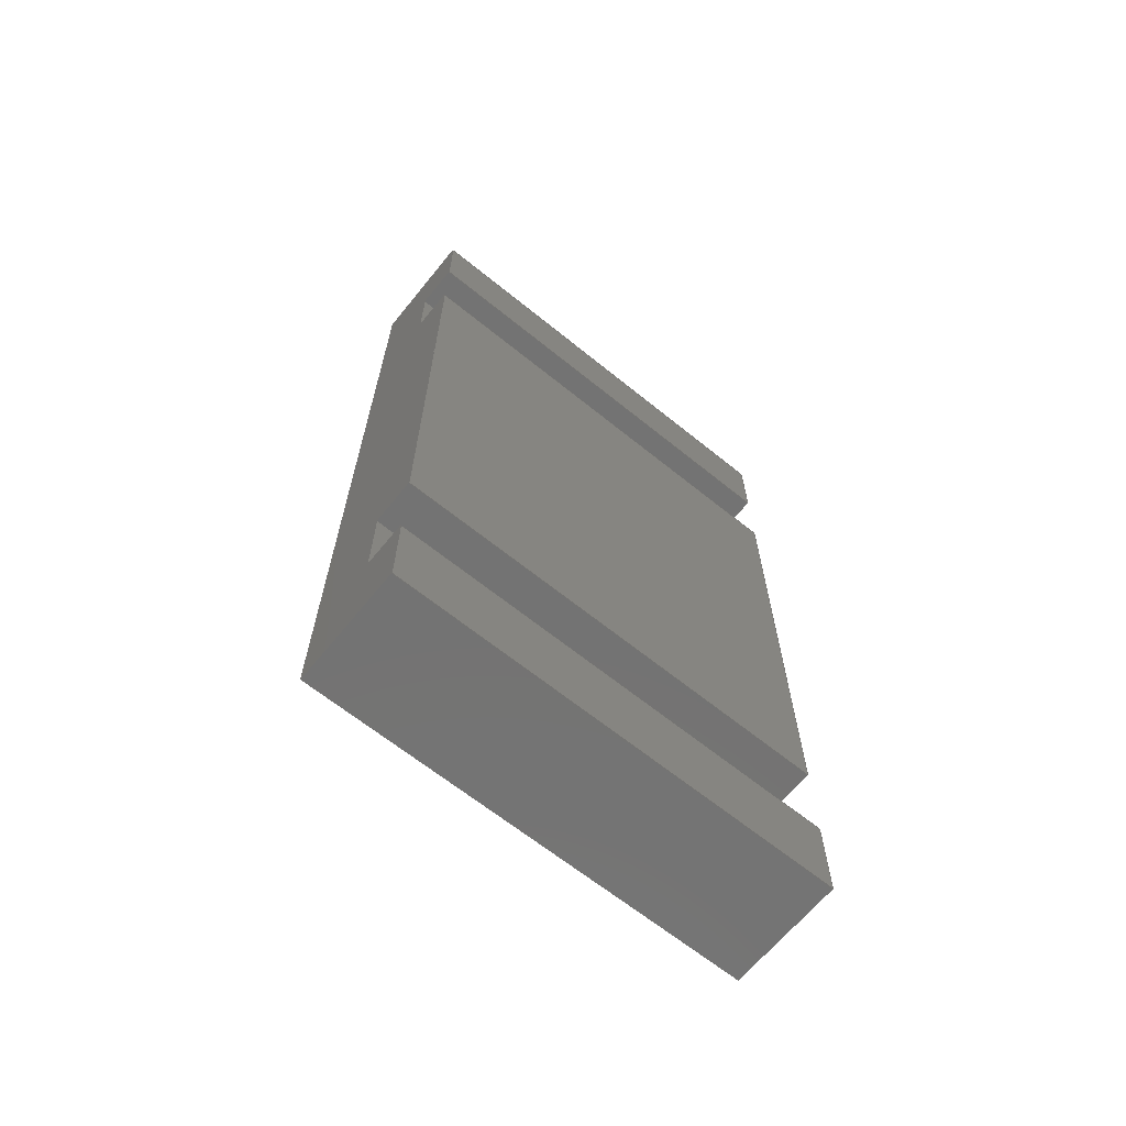
<metadata>
{"format":"step","ext":"step","renderer":"f3d","projection":"perspective","resolution":1024,"background":"white","views":[{"elev":-65.4,"azim":50.9,"up":"+Y"}]}
</metadata>
<code>
ISO-10303-21;
DATA;
#1=DIRECTION('',(-1,0,0));
#2=VECTOR('',#1,25);
#3=CARTESIAN_POINT('',(600,-200,-25));
#4=LINE('',#3,#2);
#5=DIRECTION('',(0,1,0));
#6=VECTOR('',#5,50);
#7=CARTESIAN_POINT('',(575,-200,-25));
#8=LINE('',#7,#6);
#9=DIRECTION('',(-1,0,0));
#10=VECTOR('',#9,25);
#11=CARTESIAN_POINT('',(600,-150,-25));
#12=LINE('',#11,#10);
#13=DIRECTION('',(0,1,0));
#14=VECTOR('',#13,300);
#15=CARTESIAN_POINT('',(600,-150,-25));
#16=LINE('',#15,#14);
#17=DIRECTION('',(-1,0,0));
#18=VECTOR('',#17,25);
#19=CARTESIAN_POINT('',(600,150,-25));
#20=LINE('',#19,#18);
#21=DIRECTION('',(0,-1,0));
#22=VECTOR('',#21,50);
#23=CARTESIAN_POINT('',(575,200,-25));
#24=LINE('',#23,#22);
#25=DIRECTION('',(-1,0,0));
#26=VECTOR('',#25,25);
#27=CARTESIAN_POINT('',(600,200,-25));
#28=LINE('',#27,#26);
#29=DIRECTION('',(0,1,0));
#30=VECTOR('',#29,50);
#31=CARTESIAN_POINT('',(600,200,-25));
#32=LINE('',#31,#30);
#33=DIRECTION('',(-1,0,0));
#34=VECTOR('',#33,65);
#35=CARTESIAN_POINT('',(600,250,-25));
#36=LINE('',#35,#34);
#37=DIRECTION('',(0,-1,0));
#38=VECTOR('',#37,500);
#39=CARTESIAN_POINT('',(535,250,-25));
#40=LINE('',#39,#38);
#41=DIRECTION('',(1,0,0));
#42=VECTOR('',#41,65);
#43=CARTESIAN_POINT('',(535,-250,-25));
#44=LINE('',#43,#42);
#45=DIRECTION('',(0,1,0));
#46=VECTOR('',#45,50);
#47=CARTESIAN_POINT('',(600,-250,-25));
#48=LINE('',#47,#46);
#49=DIRECTION('',(0,0,1));
#50=VECTOR('',#49,250);
#51=CARTESIAN_POINT('',(575,-200,-25));
#52=LINE('',#51,#50);
#53=DIRECTION('',(-1,0,0));
#54=VECTOR('',#53,25);
#55=CARTESIAN_POINT('',(600,-200,225));
#56=LINE('',#55,#54);
#57=DIRECTION('',(0,1,0));
#58=VECTOR('',#57,50);
#59=CARTESIAN_POINT('',(600,-250,225));
#60=LINE('',#59,#58);
#61=DIRECTION('',(1,0,0));
#62=VECTOR('',#61,65);
#63=CARTESIAN_POINT('',(535,-250,225));
#64=LINE('',#63,#62);
#65=DIRECTION('',(0,-1,0));
#66=VECTOR('',#65,500);
#67=CARTESIAN_POINT('',(535,250,225));
#68=LINE('',#67,#66);
#69=DIRECTION('',(-1,0,0));
#70=VECTOR('',#69,65);
#71=CARTESIAN_POINT('',(600,250,225));
#72=LINE('',#71,#70);
#73=DIRECTION('',(0,1,0));
#74=VECTOR('',#73,50);
#75=CARTESIAN_POINT('',(600,200,225));
#76=LINE('',#75,#74);
#77=DIRECTION('',(-1,0,0));
#78=VECTOR('',#77,25);
#79=CARTESIAN_POINT('',(600,200,225));
#80=LINE('',#79,#78);
#81=DIRECTION('',(0,-1,0));
#82=VECTOR('',#81,50);
#83=CARTESIAN_POINT('',(575,200,225));
#84=LINE('',#83,#82);
#85=DIRECTION('',(-1,0,0));
#86=VECTOR('',#85,25);
#87=CARTESIAN_POINT('',(600,150,225));
#88=LINE('',#87,#86);
#89=DIRECTION('',(0,1,0));
#90=VECTOR('',#89,300);
#91=CARTESIAN_POINT('',(600,-150,225));
#92=LINE('',#91,#90);
#93=DIRECTION('',(-1,0,0));
#94=VECTOR('',#93,25);
#95=CARTESIAN_POINT('',(600,-150,225));
#96=LINE('',#95,#94);
#97=DIRECTION('',(0,1,0));
#98=VECTOR('',#97,50);
#99=CARTESIAN_POINT('',(575,-200,225));
#100=LINE('',#99,#98);
#101=DIRECTION('',(0,0,1));
#102=VECTOR('',#101,250);
#103=CARTESIAN_POINT('',(600,200,-25));
#104=LINE('',#103,#102);
#105=DIRECTION('',(0,0,1));
#106=VECTOR('',#105,250);
#107=CARTESIAN_POINT('',(600,-200,-25));
#108=LINE('',#107,#106);
#109=DIRECTION('',(0,0,1));
#110=VECTOR('',#109,250);
#111=CARTESIAN_POINT('',(600,-250,-25));
#112=LINE('',#111,#110);
#113=DIRECTION('',(0,0,1));
#114=VECTOR('',#113,250);
#115=CARTESIAN_POINT('',(600,-150,-25));
#116=LINE('',#115,#114);
#117=DIRECTION('',(0,0,1));
#118=VECTOR('',#117,250);
#119=CARTESIAN_POINT('',(600,150,-25));
#120=LINE('',#119,#118);
#121=DIRECTION('',(0,0,1));
#122=VECTOR('',#121,250);
#123=CARTESIAN_POINT('',(575,200,-25));
#124=LINE('',#123,#122);
#125=DIRECTION('',(0,0,1));
#126=VECTOR('',#125,250);
#127=CARTESIAN_POINT('',(575,150,-25));
#128=LINE('',#127,#126);
#129=DIRECTION('',(0,0,1));
#130=VECTOR('',#129,250);
#131=CARTESIAN_POINT('',(600,250,-25));
#132=LINE('',#131,#130);
#133=DIRECTION('',(0,0,1));
#134=VECTOR('',#133,250);
#135=CARTESIAN_POINT('',(535,250,-25));
#136=LINE('',#135,#134);
#137=CARTESIAN_POINT('',(535,0,100));
#138=DIRECTION('',(1,0,0));
#139=DIRECTION('',(0,1,0));
#140=AXIS2_PLACEMENT_3D('',#137,#138,#139);
#141=CARTESIAN_POINT('',(535,0,100));
#142=DIRECTION('',(1,0,0));
#143=DIRECTION('',(0,-1,0));
#144=AXIS2_PLACEMENT_3D('',#141,#142,#143);
#145=DIRECTION('',(0,0,1));
#146=VECTOR('',#145,250);
#147=CARTESIAN_POINT('',(535,-250,-25));
#148=LINE('',#147,#146);
#149=DIRECTION('',(1,0,0));
#150=VECTOR('',#149,15);
#151=CARTESIAN_POINT('',(520,112.5,100));
#152=LINE('',#151,#150);
#153=DIRECTION('',(1,0,0));
#154=VECTOR('',#153,15);
#155=CARTESIAN_POINT('',(520,-112.5,100));
#156=LINE('',#155,#154);
#157=CARTESIAN_POINT('',(520,0,100));
#158=DIRECTION('',(1,0,0));
#159=DIRECTION('',(0,1,0));
#160=AXIS2_PLACEMENT_3D('',#157,#158,#159);
#161=CARTESIAN_POINT('',(520,0,100));
#162=DIRECTION('',(1,0,0));
#163=DIRECTION('',(0,-1,0));
#164=AXIS2_PLACEMENT_3D('',#161,#162,#163);
#165=DIRECTION('',(0,0,1));
#166=VECTOR('',#165,250);
#167=CARTESIAN_POINT('',(575,-150,-25));
#168=LINE('',#167,#166);
#169=CARTESIAN_POINT('',(535,250,-25));
#170=CARTESIAN_POINT('',(535,-250,-25));
#171=VERTEX_POINT('',#169);
#172=VERTEX_POINT('',#170);
#173=CARTESIAN_POINT('',(600,-250,-25));
#174=VERTEX_POINT('',#173);
#175=CARTESIAN_POINT('',(600,250,-25));
#176=VERTEX_POINT('',#175);
#177=CARTESIAN_POINT('',(535,250,225));
#178=CARTESIAN_POINT('',(535,-250,225));
#179=VERTEX_POINT('',#177);
#180=VERTEX_POINT('',#178);
#181=CARTESIAN_POINT('',(600,-250,225));
#182=VERTEX_POINT('',#181);
#183=CARTESIAN_POINT('',(600,250,225));
#184=VERTEX_POINT('',#183);
#185=CARTESIAN_POINT('',(600,200,-25));
#186=CARTESIAN_POINT('',(575,200,-25));
#187=VERTEX_POINT('',#185);
#188=VERTEX_POINT('',#186);
#189=CARTESIAN_POINT('',(575,150,-25));
#190=VERTEX_POINT('',#189);
#191=CARTESIAN_POINT('',(600,150,-25));
#192=VERTEX_POINT('',#191);
#193=CARTESIAN_POINT('',(600,200,225));
#194=CARTESIAN_POINT('',(575,200,225));
#195=VERTEX_POINT('',#193);
#196=VERTEX_POINT('',#194);
#197=CARTESIAN_POINT('',(575,150,225));
#198=VERTEX_POINT('',#197);
#199=CARTESIAN_POINT('',(600,150,225));
#200=VERTEX_POINT('',#199);
#201=CARTESIAN_POINT('',(575,-200,-25));
#202=CARTESIAN_POINT('',(575,-200,225));
#203=VERTEX_POINT('',#201);
#204=VERTEX_POINT('',#202);
#205=CARTESIAN_POINT('',(575,-150,-25));
#206=CARTESIAN_POINT('',(575,-150,225));
#207=VERTEX_POINT('',#205);
#208=VERTEX_POINT('',#206);
#209=CARTESIAN_POINT('',(600,-200,-25));
#210=VERTEX_POINT('',#209);
#211=CARTESIAN_POINT('',(600,-150,-25));
#212=VERTEX_POINT('',#211);
#213=CARTESIAN_POINT('',(600,-200,225));
#214=VERTEX_POINT('',#213);
#215=CARTESIAN_POINT('',(600,-150,225));
#216=VERTEX_POINT('',#215);
#217=CARTESIAN_POINT('',(520,112.5,100));
#218=CARTESIAN_POINT('',(520,-112.5,100));
#219=VERTEX_POINT('',#217);
#220=VERTEX_POINT('',#218);
#221=CARTESIAN_POINT('',(535,112.5,100));
#222=CARTESIAN_POINT('',(535,-112.5,100));
#223=VERTEX_POINT('',#221);
#224=VERTEX_POINT('',#222);
#225=CARTESIAN_POINT('',(0,0,-25));
#226=DIRECTION('',(0,0,1));
#227=DIRECTION('',(1,0,0));
#228=AXIS2_PLACEMENT_3D('',#225,#226,#227);
#229=PLANE('',#228);
#230=ORIENTED_EDGE('',*,*,#495,.T.);
#231=ORIENTED_EDGE('',*,*,#496,.T.);
#232=ORIENTED_EDGE('',*,*,#497,.F.);
#233=ORIENTED_EDGE('',*,*,#498,.T.);
#234=ORIENTED_EDGE('',*,*,#499,.T.);
#235=ORIENTED_EDGE('',*,*,#500,.F.);
#236=ORIENTED_EDGE('',*,*,#501,.F.);
#237=ORIENTED_EDGE('',*,*,#502,.T.);
#238=ORIENTED_EDGE('',*,*,#503,.T.);
#239=ORIENTED_EDGE('',*,*,#504,.T.);
#240=ORIENTED_EDGE('',*,*,#505,.T.);
#241=ORIENTED_EDGE('',*,*,#506,.T.);
#242=EDGE_LOOP('',(#230,#231,#232,#233,#234,#235,#236,#237,#238,#239,#240,
#241));
#243=FACE_OUTER_BOUND('',#242,.F.);
#244=ADVANCED_FACE('',(#243),#229,.F.);
#245=CARTESIAN_POINT('',(600,-200,-50));
#246=DIRECTION('',(0,1,0));
#247=DIRECTION('',(-1,0,0));
#248=AXIS2_PLACEMENT_3D('',#245,#246,#247);
#249=PLANE('',#248);
#250=ORIENTED_EDGE('',*,*,#507,.F.);
#251=ORIENTED_EDGE('',*,*,#495,.F.);
#252=ORIENTED_EDGE('',*,*,#508,.T.);
#253=ORIENTED_EDGE('',*,*,#509,.T.);
#254=EDGE_LOOP('',(#250,#251,#252,#253));
#255=FACE_OUTER_BOUND('',#254,.F.);
#256=ADVANCED_FACE('',(#255),#249,.T.);
#257=CARTESIAN_POINT('',(575,-200,-50));
#258=DIRECTION('',(1,0,0));
#259=DIRECTION('',(0,1,0));
#260=AXIS2_PLACEMENT_3D('',#257,#258,#259);
#261=PLANE('',#260);
#262=ORIENTED_EDGE('',*,*,#507,.T.);
#263=ORIENTED_EDGE('',*,*,#510,.T.);
#264=ORIENTED_EDGE('',*,*,#511,.F.);
#265=ORIENTED_EDGE('',*,*,#496,.F.);
#266=EDGE_LOOP('',(#262,#263,#264,#265));
#267=FACE_OUTER_BOUND('',#266,.F.);
#268=ADVANCED_FACE('',(#267),#261,.T.);
#269=CARTESIAN_POINT('',(0,0,225));
#270=DIRECTION('',(0,0,1));
#271=DIRECTION('',(1,0,0));
#272=AXIS2_PLACEMENT_3D('',#269,#270,#271);
#273=PLANE('',#272);
#274=ORIENTED_EDGE('',*,*,#509,.F.);
#275=ORIENTED_EDGE('',*,*,#512,.F.);
#276=ORIENTED_EDGE('',*,*,#513,.F.);
#277=ORIENTED_EDGE('',*,*,#514,.F.);
#278=ORIENTED_EDGE('',*,*,#515,.F.);
#279=ORIENTED_EDGE('',*,*,#516,.F.);
#280=ORIENTED_EDGE('',*,*,#517,.T.);
#281=ORIENTED_EDGE('',*,*,#518,.T.);
#282=ORIENTED_EDGE('',*,*,#519,.F.);
#283=ORIENTED_EDGE('',*,*,#520,.F.);
#284=ORIENTED_EDGE('',*,*,#521,.T.);
#285=ORIENTED_EDGE('',*,*,#510,.F.);
#286=EDGE_LOOP('',(#274,#275,#276,#277,#278,#279,#280,#281,#282,#283,#284,
#285));
#287=FACE_OUTER_BOUND('',#286,.F.);
#288=ADVANCED_FACE('',(#287),#273,.T.);
#289=CARTESIAN_POINT('',(600,-250,-25));
#290=DIRECTION('',(1,0,0));
#291=DIRECTION('',(0,1,0));
#292=AXIS2_PLACEMENT_3D('',#289,#290,#291);
#293=PLANE('',#292);
#294=ORIENTED_EDGE('',*,*,#522,.T.);
#295=ORIENTED_EDGE('',*,*,#516,.T.);
#296=ORIENTED_EDGE('',*,*,#523,.F.);
#297=ORIENTED_EDGE('',*,*,#502,.F.);
#298=EDGE_LOOP('',(#294,#295,#296,#297));
#299=FACE_OUTER_BOUND('',#298,.F.);
#300=ADVANCED_FACE('',(#299),#293,.T.);
#301=CARTESIAN_POINT('',(600,-250,-25));
#302=DIRECTION('',(1,0,0));
#303=DIRECTION('',(0,1,0));
#304=AXIS2_PLACEMENT_3D('',#301,#302,#303);
#305=PLANE('',#304);
#306=ORIENTED_EDGE('',*,*,#508,.F.);
#307=ORIENTED_EDGE('',*,*,#506,.F.);
#308=ORIENTED_EDGE('',*,*,#524,.T.);
#309=ORIENTED_EDGE('',*,*,#512,.T.);
#310=EDGE_LOOP('',(#306,#307,#308,#309));
#311=FACE_OUTER_BOUND('',#310,.F.);
#312=ADVANCED_FACE('',(#311),#305,.T.);
#313=CARTESIAN_POINT('',(600,-250,-25));
#314=DIRECTION('',(1,0,0));
#315=DIRECTION('',(0,1,0));
#316=AXIS2_PLACEMENT_3D('',#313,#314,#315);
#317=PLANE('',#316);
#318=ORIENTED_EDGE('',*,*,#525,.T.);
#319=ORIENTED_EDGE('',*,*,#520,.T.);
#320=ORIENTED_EDGE('',*,*,#526,.F.);
#321=ORIENTED_EDGE('',*,*,#498,.F.);
#322=EDGE_LOOP('',(#318,#319,#320,#321));
#323=FACE_OUTER_BOUND('',#322,.F.);
#324=ADVANCED_FACE('',(#323),#317,.T.);
#325=CARTESIAN_POINT('',(600,200,-50));
#326=DIRECTION('',(0,1,0));
#327=DIRECTION('',(-1,0,0));
#328=AXIS2_PLACEMENT_3D('',#325,#326,#327);
#329=PLANE('',#328);
#330=ORIENTED_EDGE('',*,*,#501,.T.);
#331=ORIENTED_EDGE('',*,*,#527,.T.);
#332=ORIENTED_EDGE('',*,*,#517,.F.);
#333=ORIENTED_EDGE('',*,*,#522,.F.);
#334=EDGE_LOOP('',(#330,#331,#332,#333));
#335=FACE_OUTER_BOUND('',#334,.F.);
#336=ADVANCED_FACE('',(#335),#329,.F.);
#337=CARTESIAN_POINT('',(575,200,-50));
#338=DIRECTION('',(-1,0,0));
#339=DIRECTION('',(0,-1,0));
#340=AXIS2_PLACEMENT_3D('',#337,#338,#339);
#341=PLANE('',#340);
#342=ORIENTED_EDGE('',*,*,#500,.T.);
#343=ORIENTED_EDGE('',*,*,#528,.T.);
#344=ORIENTED_EDGE('',*,*,#518,.F.);
#345=ORIENTED_EDGE('',*,*,#527,.F.);
#346=EDGE_LOOP('',(#342,#343,#344,#345));
#347=FACE_OUTER_BOUND('',#346,.F.);
#348=ADVANCED_FACE('',(#347),#341,.F.);
#349=CARTESIAN_POINT('',(575,150,-50));
#350=DIRECTION('',(0,-1,0));
#351=DIRECTION('',(1,0,0));
#352=AXIS2_PLACEMENT_3D('',#349,#350,#351);
#353=PLANE('',#352);
#354=ORIENTED_EDGE('',*,*,#499,.F.);
#355=ORIENTED_EDGE('',*,*,#526,.T.);
#356=ORIENTED_EDGE('',*,*,#519,.T.);
#357=ORIENTED_EDGE('',*,*,#528,.F.);
#358=EDGE_LOOP('',(#354,#355,#356,#357));
#359=FACE_OUTER_BOUND('',#358,.F.);
#360=ADVANCED_FACE('',(#359),#353,.F.);
#361=CARTESIAN_POINT('',(600,250,-25));
#362=DIRECTION('',(0,1,0));
#363=DIRECTION('',(-1,0,0));
#364=AXIS2_PLACEMENT_3D('',#361,#362,#363);
#365=PLANE('',#364);
#366=ORIENTED_EDGE('',*,*,#503,.F.);
#367=ORIENTED_EDGE('',*,*,#523,.T.);
#368=ORIENTED_EDGE('',*,*,#515,.T.);
#369=ORIENTED_EDGE('',*,*,#529,.F.);
#370=EDGE_LOOP('',(#366,#367,#368,#369));
#371=FACE_OUTER_BOUND('',#370,.F.);
#372=ADVANCED_FACE('',(#371),#365,.T.);
#373=CARTESIAN_POINT('',(535,250,-25));
#374=DIRECTION('',(-1,0,0));
#375=DIRECTION('',(0,-1,0));
#376=AXIS2_PLACEMENT_3D('',#373,#374,#375);
#377=PLANE('',#376);
#378=ORIENTED_EDGE('',*,*,#504,.F.);
#379=ORIENTED_EDGE('',*,*,#529,.T.);
#380=ORIENTED_EDGE('',*,*,#514,.T.);
#381=ORIENTED_EDGE('',*,*,#530,.F.);
#382=EDGE_LOOP('',(#378,#379,#380,#381));
#383=FACE_OUTER_BOUND('',#382,.F.);
#384=ORIENTED_EDGE('',*,*,#531,.F.);
#385=ORIENTED_EDGE('',*,*,#532,.F.);
#386=EDGE_LOOP('',(#384,#385));
#387=FACE_BOUND('',#386,.F.);
#388=ADVANCED_FACE('',(#383,#387),#377,.T.);
#389=CARTESIAN_POINT('',(535,-250,-25));
#390=DIRECTION('',(0,-1,0));
#391=DIRECTION('',(1,0,0));
#392=AXIS2_PLACEMENT_3D('',#389,#390,#391);
#393=PLANE('',#392);
#394=ORIENTED_EDGE('',*,*,#505,.F.);
#395=ORIENTED_EDGE('',*,*,#530,.T.);
#396=ORIENTED_EDGE('',*,*,#513,.T.);
#397=ORIENTED_EDGE('',*,*,#524,.F.);
#398=EDGE_LOOP('',(#394,#395,#396,#397));
#399=FACE_OUTER_BOUND('',#398,.F.);
#400=ADVANCED_FACE('',(#399),#393,.T.);
#401=CARTESIAN_POINT('',(520,0,100));
#402=DIRECTION('',(1,0,0));
#403=DIRECTION('',(0,1,0));
#404=AXIS2_PLACEMENT_3D('',#401,#402,#403);
#405=CYLINDRICAL_SURFACE('',#404,112.5);
#406=ORIENTED_EDGE('',*,*,#531,.T.);
#407=ORIENTED_EDGE('',*,*,#533,.F.);
#408=ORIENTED_EDGE('',*,*,#534,.F.);
#409=ORIENTED_EDGE('',*,*,#535,.T.);
#410=EDGE_LOOP('',(#406,#407,#408,#409));
#411=FACE_OUTER_BOUND('',#410,.F.);
#412=ADVANCED_FACE('',(#411),#405,.T.);
#413=CARTESIAN_POINT('',(520,0,100));
#414=DIRECTION('',(1,0,0));
#415=DIRECTION('',(0,1,0));
#416=AXIS2_PLACEMENT_3D('',#413,#414,#415);
#417=CYLINDRICAL_SURFACE('',#416,112.5);
#418=ORIENTED_EDGE('',*,*,#532,.T.);
#419=ORIENTED_EDGE('',*,*,#535,.F.);
#420=ORIENTED_EDGE('',*,*,#536,.F.);
#421=ORIENTED_EDGE('',*,*,#533,.T.);
#422=EDGE_LOOP('',(#418,#419,#420,#421));
#423=FACE_OUTER_BOUND('',#422,.F.);
#424=ADVANCED_FACE('',(#423),#417,.T.);
#425=CARTESIAN_POINT('',(520,0,0));
#426=DIRECTION('',(1,0,0));
#427=DIRECTION('',(0,1,0));
#428=AXIS2_PLACEMENT_3D('',#425,#426,#427);
#429=PLANE('',#428);
#430=ORIENTED_EDGE('',*,*,#534,.T.);
#431=ORIENTED_EDGE('',*,*,#536,.T.);
#432=EDGE_LOOP('',(#430,#431));
#433=FACE_OUTER_BOUND('',#432,.F.);
#434=ADVANCED_FACE('',(#433),#429,.F.);
#435=CARTESIAN_POINT('',(575,-150,-50));
#436=DIRECTION('',(0,-1,0));
#437=DIRECTION('',(1,0,0));
#438=AXIS2_PLACEMENT_3D('',#435,#436,#437);
#439=PLANE('',#438);
#440=ORIENTED_EDGE('',*,*,#511,.T.);
#441=ORIENTED_EDGE('',*,*,#521,.F.);
#442=ORIENTED_EDGE('',*,*,#525,.F.);
#443=ORIENTED_EDGE('',*,*,#497,.T.);
#444=EDGE_LOOP('',(#440,#441,#442,#443));
#445=FACE_OUTER_BOUND('',#444,.F.);
#446=ADVANCED_FACE('',(#445),#439,.T.);
#447=CLOSED_SHELL('',(#244,#256,#268,#288,#300,#312,#324,#336,#348,#360,#372,
#388,#400,#412,#424,#434,#446));
#448=MANIFOLD_SOLID_BREP('',#447);
#449=DIMENSIONAL_EXPONENTS(0,0,0,0,0,0,0);
#450=PLANE_ANGLE_MEASURE_WITH_UNIT(PLANE_ANGLE_MEASURE(0.01745),#538);
#451=(CONVERSION_BASED_UNIT('DEGREE',#450)NAMED_UNIT(*)PLANE_ANGLE_UNIT());
#452=UNCERTAINTY_MEASURE_WITH_UNIT(LENGTH_MEASURE(0.05647),#537,
'closure',
'Maximum model space distance between geometric entities at asserted connectivities');
#453=(GEOMETRIC_REPRESENTATION_CONTEXT(3)GLOBAL_UNCERTAINTY_ASSIGNED_CONTEXT((
#452))GLOBAL_UNIT_ASSIGNED_CONTEXT((#537,#451,#539))REPRESENTATION_CONTEXT
('ID1','3'));
#454=APPLICATION_CONTEXT(
'CONFIGURATION CONTROLLED 3D DESIGNS OF MECHANICAL PARTS AND ASSEMBLIES');
#455=APPLICATION_PROTOCOL_DEFINITION('international standard',
'config_control_design',1994,#454);
#456=DESIGN_CONTEXT('',#454,'design');
#457=MECHANICAL_CONTEXT('',#454,'mechanical');
#458=PRODUCT('PRT0004','PRT0004','NOT SPECIFIED',(#457));
#459=PRODUCT_DEFINITION_FORMATION_WITH_SPECIFIED_SOURCE('8','LAST_VERSION',#458,
.MADE.);
#460=PRODUCT_CATEGORY('part','');
#461=PRODUCT_RELATED_PRODUCT_CATEGORY('detail','',(#458));
#462=PRODUCT_CATEGORY_RELATIONSHIP('','',#460,#461);
#463=SECURITY_CLASSIFICATION_LEVEL('unclassified');
#464=SECURITY_CLASSIFICATION('','',#463);
#465=CC_DESIGN_SECURITY_CLASSIFICATION(#464,(#459));
#466=APPROVAL_STATUS('approved');
#467=APPROVAL(#466,'');
#468=CC_DESIGN_APPROVAL(#467,(#464,#459,#541));
#469=CALENDAR_DATE(120,1,9);
#470=COORDINATED_UNIVERSAL_TIME_OFFSET(2,0,.AHEAD.);
#471=LOCAL_TIME(14,32,36,#470);
#472=DATE_AND_TIME(#469,#471);
#473=APPROVAL_DATE_TIME(#472,#467);
#474=DATE_TIME_ROLE('creation_date');
#475=CC_DESIGN_DATE_AND_TIME_ASSIGNMENT(#472,#474,(#541));
#476=DATE_TIME_ROLE('classification_date');
#477=CC_DESIGN_DATE_AND_TIME_ASSIGNMENT(#472,#476,(#464));
#478=PERSON('UNSPECIFIED','UNSPECIFIED',$,$,$,$);
#479=ORGANIZATION('UNSPECIFIED','UNSPECIFIED','UNSPECIFIED');
#480=PERSON_AND_ORGANIZATION(#478,#479);
#481=APPROVAL_ROLE('approver');
#482=APPROVAL_PERSON_ORGANIZATION(#480,#467,#481);
#483=PERSON_AND_ORGANIZATION_ROLE('creator');
#484=CC_DESIGN_PERSON_AND_ORGANIZATION_ASSIGNMENT(#480,#483,(#459,#541));
#485=PERSON_AND_ORGANIZATION_ROLE('design_supplier');
#486=CC_DESIGN_PERSON_AND_ORGANIZATION_ASSIGNMENT(#480,#485,(#459));
#487=PERSON_AND_ORGANIZATION_ROLE('classification_officer');
#488=CC_DESIGN_PERSON_AND_ORGANIZATION_ASSIGNMENT(#480,#487,(#464));
#489=PERSON_AND_ORGANIZATION_ROLE('design_owner');
#490=CC_DESIGN_PERSON_AND_ORGANIZATION_ASSIGNMENT(#480,#489,(#458));
#491=CIRCLE('',#140,112.5);
#492=CIRCLE('',#144,112.5);
#493=CIRCLE('',#160,112.5);
#494=CIRCLE('',#164,112.5);
#495=EDGE_CURVE('',#210,#203,#4,.T.);
#496=EDGE_CURVE('',#203,#207,#8,.T.);
#497=EDGE_CURVE('',#212,#207,#12,.T.);
#498=EDGE_CURVE('',#212,#192,#16,.T.);
#499=EDGE_CURVE('',#192,#190,#20,.T.);
#500=EDGE_CURVE('',#188,#190,#24,.T.);
#501=EDGE_CURVE('',#187,#188,#28,.T.);
#502=EDGE_CURVE('',#187,#176,#32,.T.);
#503=EDGE_CURVE('',#176,#171,#36,.T.);
#504=EDGE_CURVE('',#171,#172,#40,.T.);
#505=EDGE_CURVE('',#172,#174,#44,.T.);
#506=EDGE_CURVE('',#174,#210,#48,.T.);
#507=EDGE_CURVE('',#203,#204,#52,.T.);
#508=EDGE_CURVE('',#210,#214,#108,.T.);
#509=EDGE_CURVE('',#214,#204,#56,.T.);
#510=EDGE_CURVE('',#204,#208,#100,.T.);
#511=EDGE_CURVE('',#207,#208,#168,.T.);
#512=EDGE_CURVE('',#182,#214,#60,.T.);
#513=EDGE_CURVE('',#180,#182,#64,.T.);
#514=EDGE_CURVE('',#179,#180,#68,.T.);
#515=EDGE_CURVE('',#184,#179,#72,.T.);
#516=EDGE_CURVE('',#195,#184,#76,.T.);
#517=EDGE_CURVE('',#195,#196,#80,.T.);
#518=EDGE_CURVE('',#196,#198,#84,.T.);
#519=EDGE_CURVE('',#200,#198,#88,.T.);
#520=EDGE_CURVE('',#216,#200,#92,.T.);
#521=EDGE_CURVE('',#216,#208,#96,.T.);
#522=EDGE_CURVE('',#187,#195,#104,.T.);
#523=EDGE_CURVE('',#176,#184,#132,.T.);
#524=EDGE_CURVE('',#174,#182,#112,.T.);
#525=EDGE_CURVE('',#212,#216,#116,.T.);
#526=EDGE_CURVE('',#192,#200,#120,.T.);
#527=EDGE_CURVE('',#188,#196,#124,.T.);
#528=EDGE_CURVE('',#190,#198,#128,.T.);
#529=EDGE_CURVE('',#171,#179,#136,.T.);
#530=EDGE_CURVE('',#172,#180,#148,.T.);
#531=EDGE_CURVE('',#223,#224,#491,.T.);
#532=EDGE_CURVE('',#224,#223,#492,.T.);
#533=EDGE_CURVE('',#220,#224,#156,.T.);
#534=EDGE_CURVE('',#219,#220,#493,.T.);
#535=EDGE_CURVE('',#219,#223,#152,.T.);
#536=EDGE_CURVE('',#220,#219,#494,.T.);
#537=(LENGTH_UNIT()NAMED_UNIT(*)SI_UNIT(.MILLI.,.METRE.));
#538=(NAMED_UNIT(*)PLANE_ANGLE_UNIT()SI_UNIT($,.RADIAN.));
#539=(NAMED_UNIT(*)SI_UNIT($,.STERADIAN.)SOLID_ANGLE_UNIT());
#540=ADVANCED_BREP_SHAPE_REPRESENTATION('',(#448),#453);
#541=PRODUCT_DEFINITION('design','',#459,#456);
#542=PRODUCT_DEFINITION_SHAPE('','SHAPE FOR PRT4',#541);
#543=SHAPE_DEFINITION_REPRESENTATION(#542,#540);
ENDSEC;
END-ISO-10303-21;

</code>
